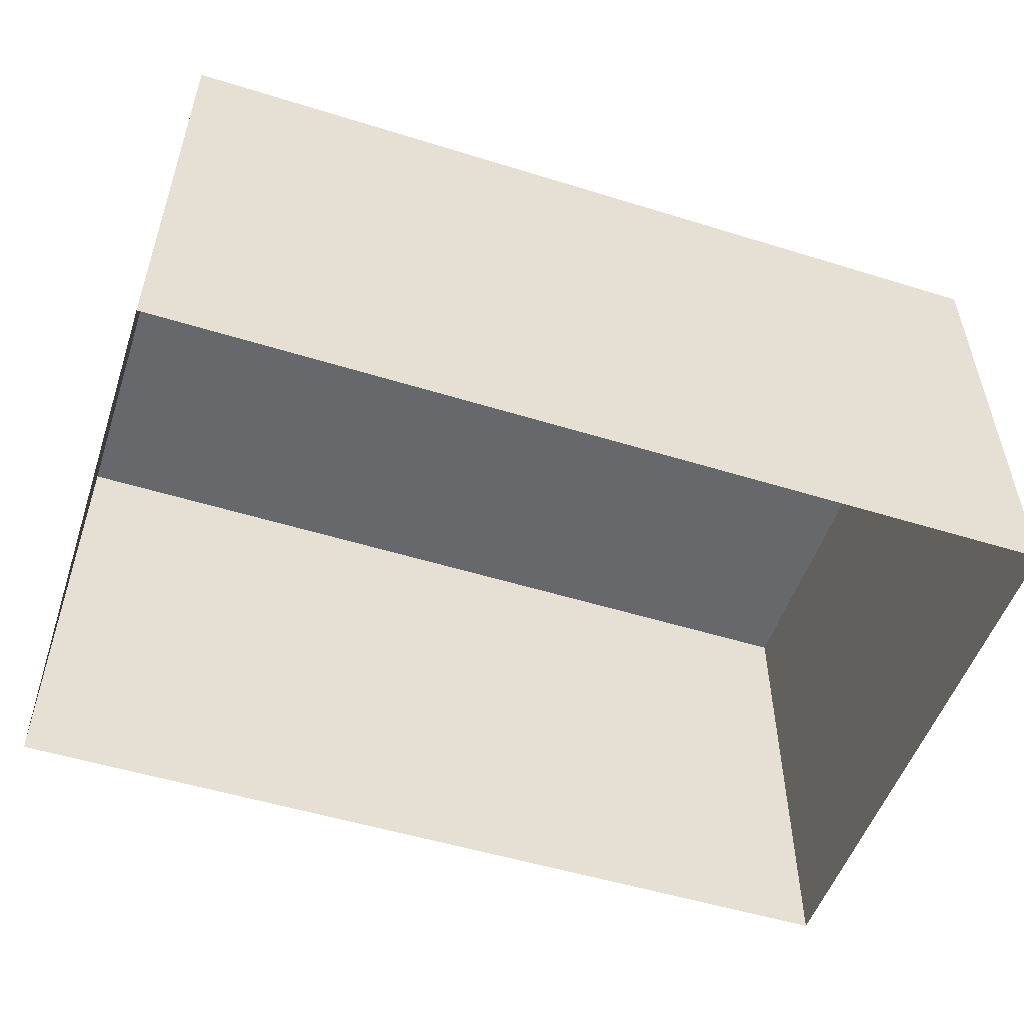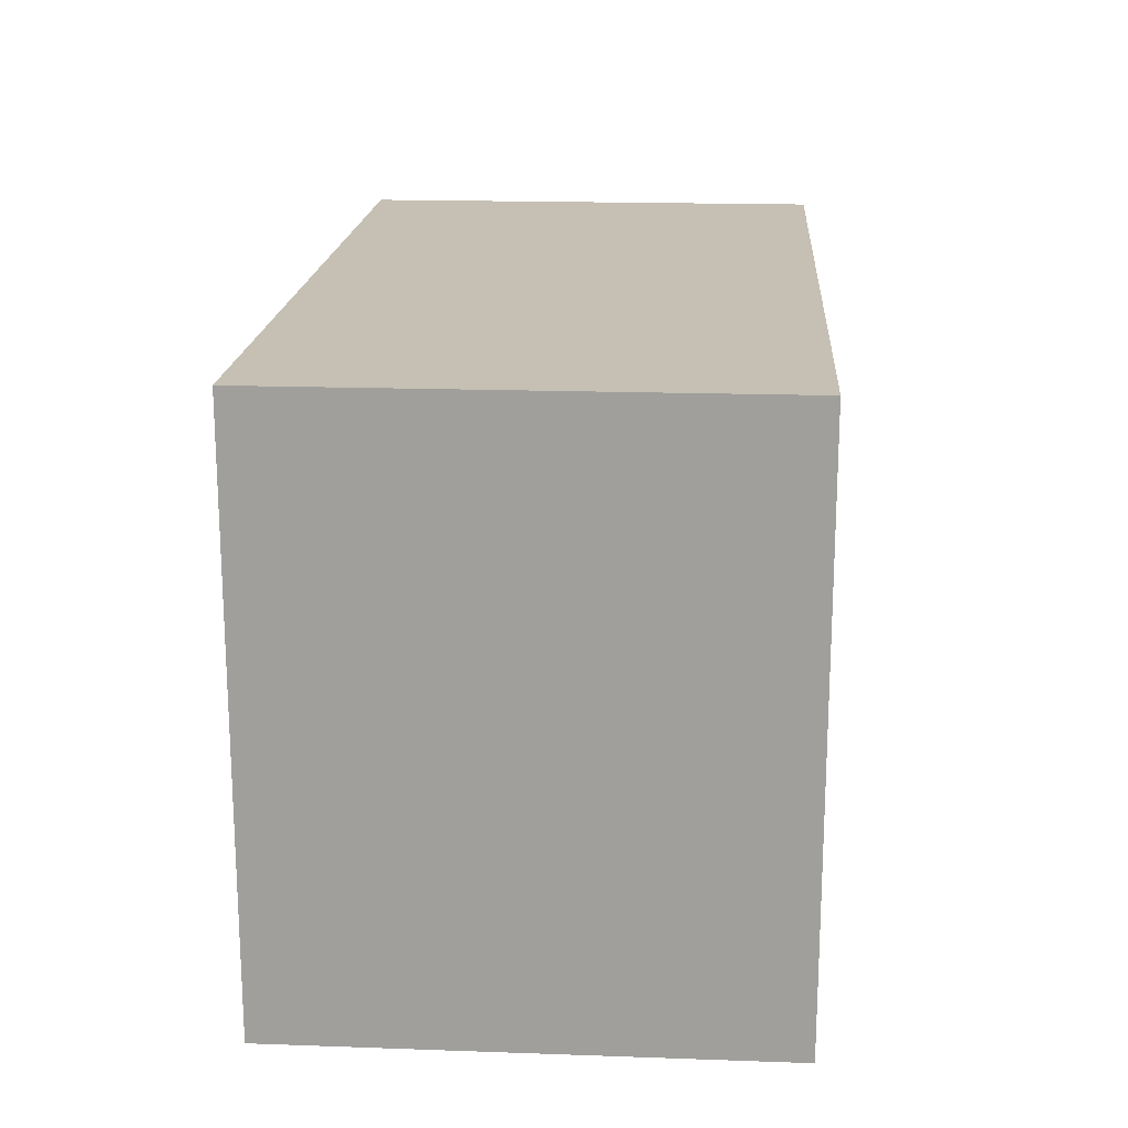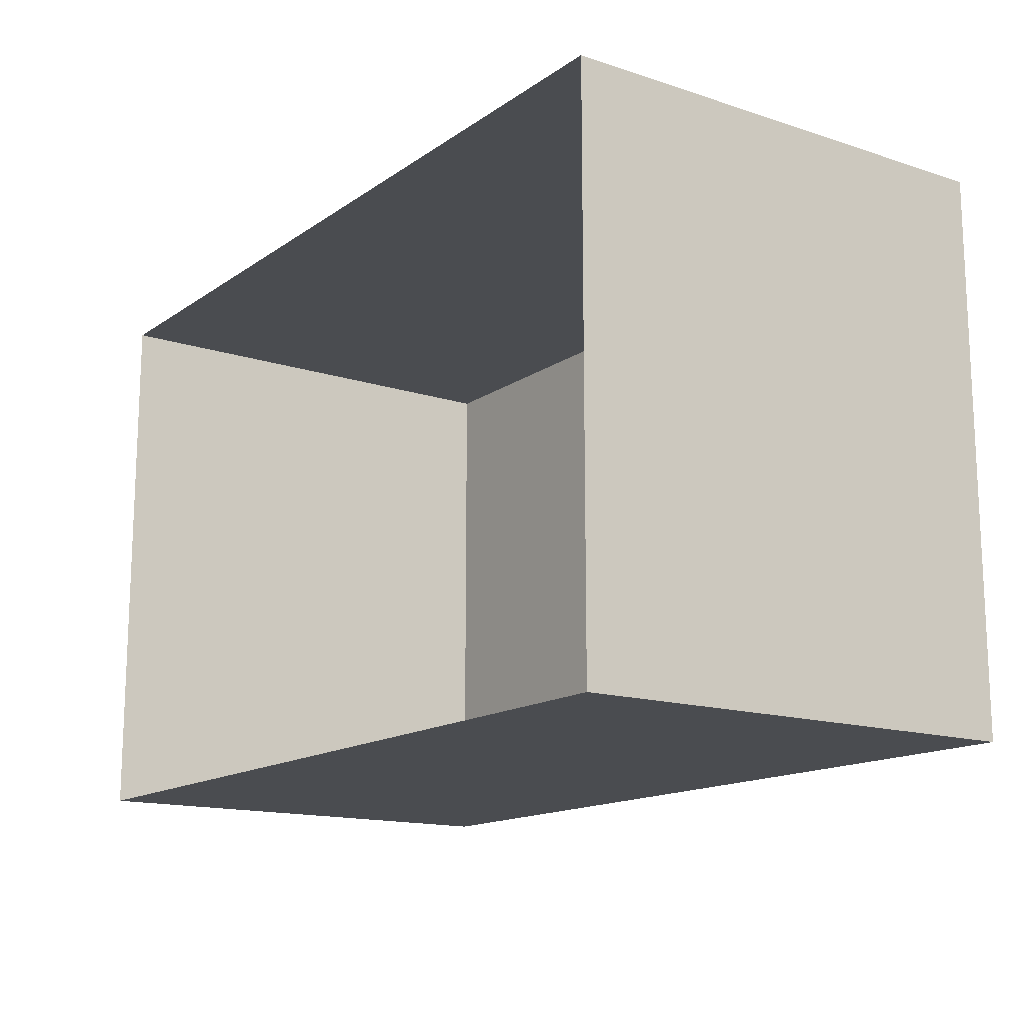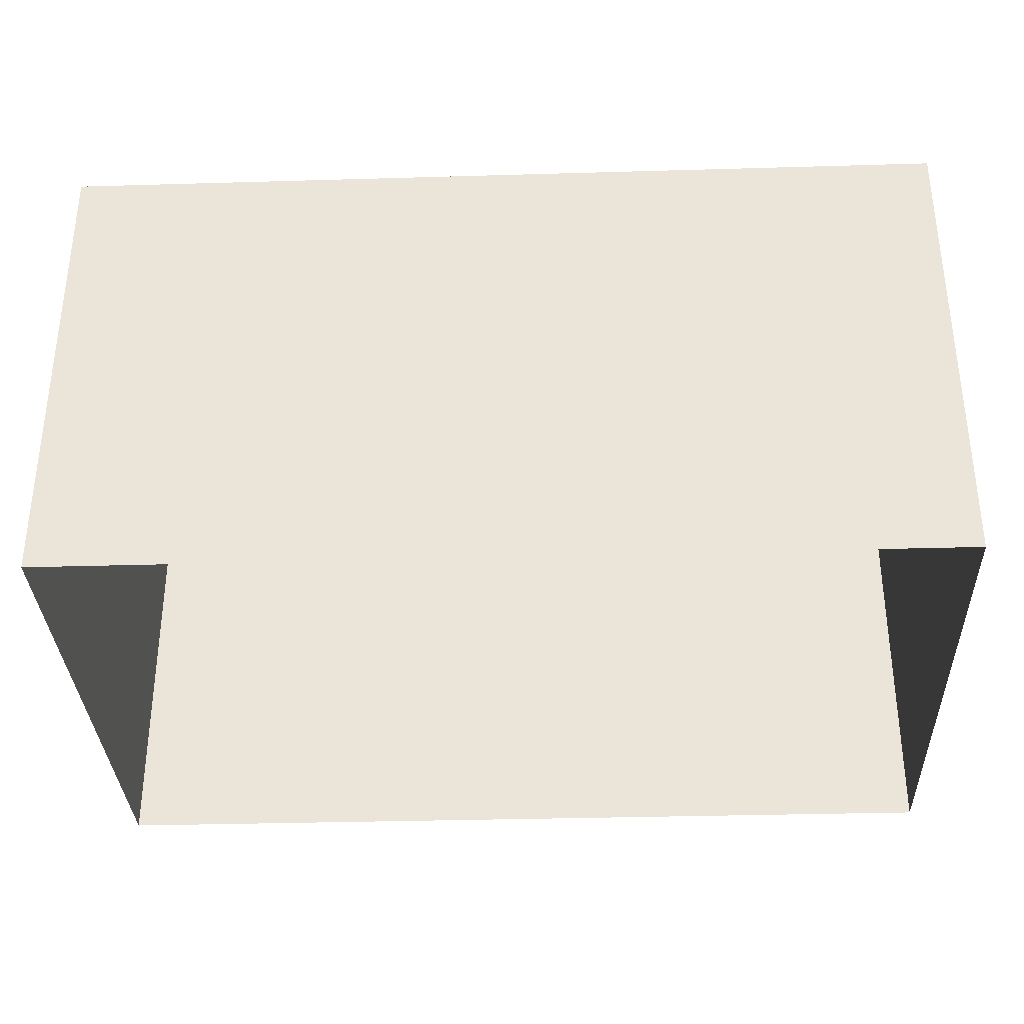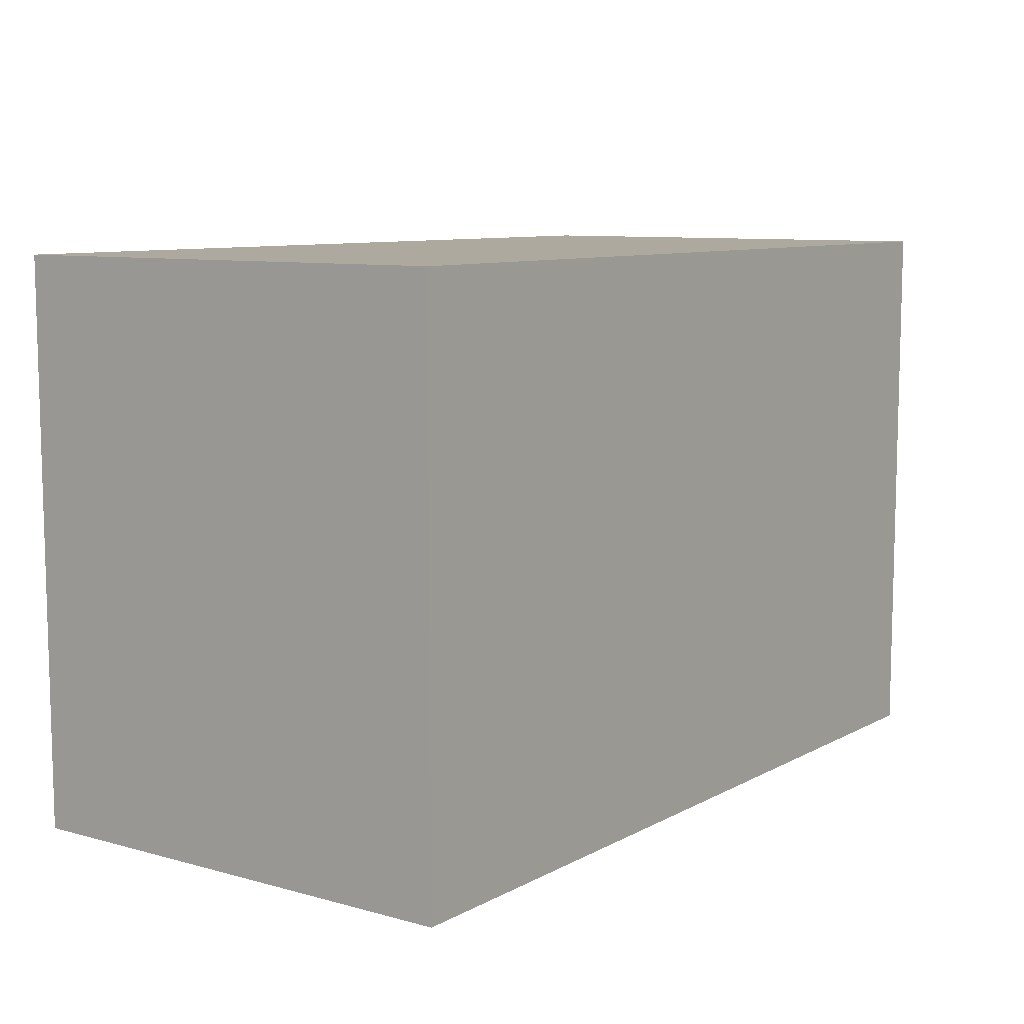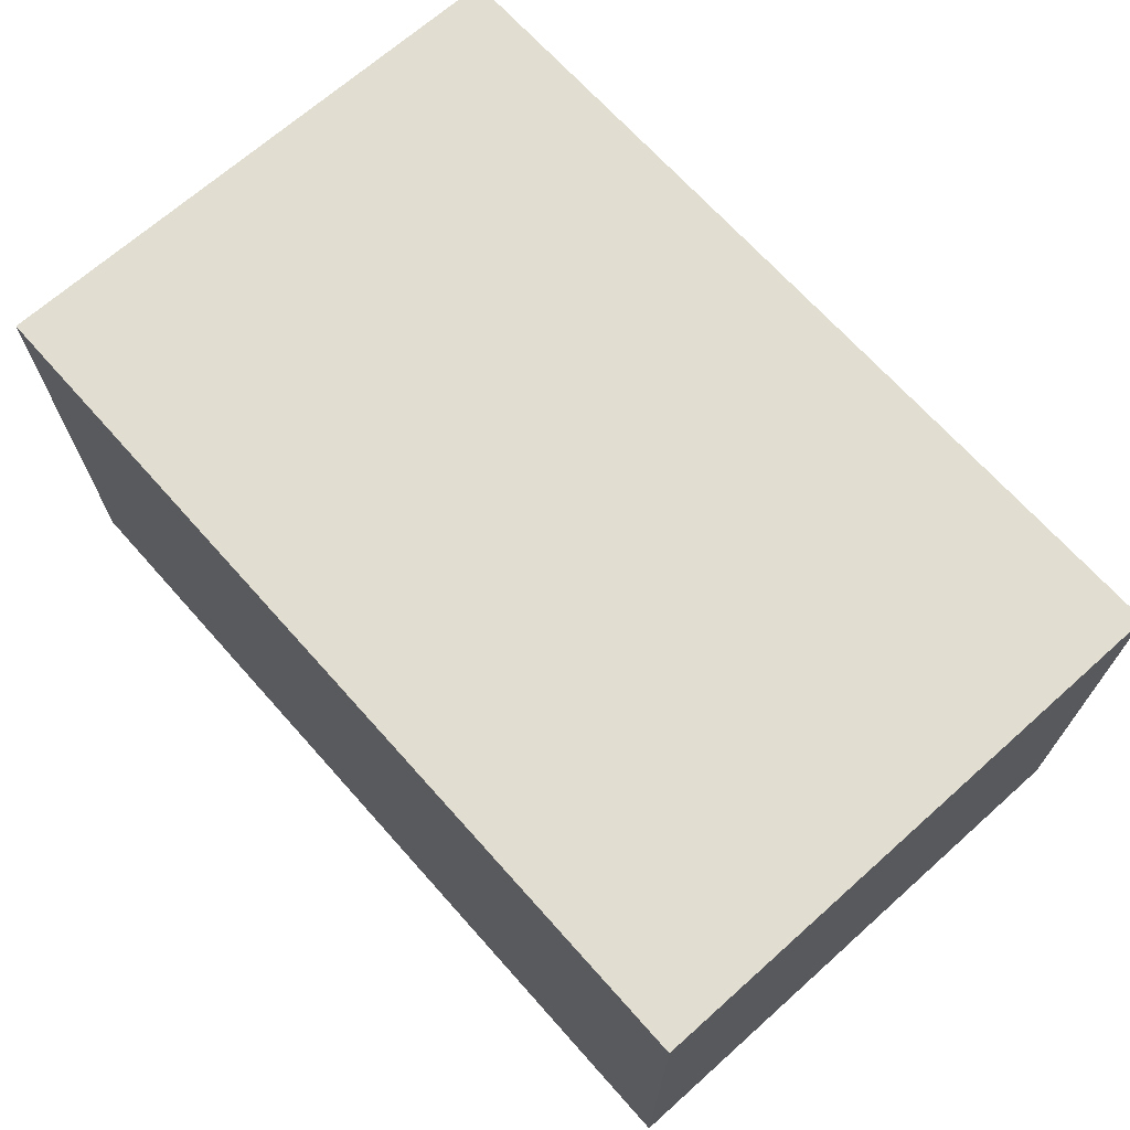
<metadata>
{"format":"obj","ext":"obj","renderer":"f3d","projection":"perspective","resolution":1024,"background":"white","views":[{"elev":-52.4,"azim":161.6,"up":"+Y"},{"elev":18.1,"azim":-86.1,"up":"+Z"},{"elev":-14.8,"azim":55.0,"up":"+Z"},{"elev":-33.6,"azim":-177.7,"up":"+Y"},{"elev":9.0,"azim":126.0,"up":"+Z"},{"elev":68.7,"azim":48.3,"up":"+Y"}]}
</metadata>
<code>
o PsShelvingUnit_307_5
v 0.0124 -0.1164 -0.0624
v 0.4235 0.1032 -0.06254
v 0.0124 0.1032 -0.0624
v 0.4235 -0.1164 -0.06254
v 0.01249 0.1032 0.1987
v 0.4236 0.1032 0.1986
v 0.4236 -0.1164 0.1986
v 0.01249 -0.1164 0.1987
f 1 2 3
f 1 4 2
f 2 5 3
f 2 6 5
f 4 6 2
f 4 7 6
f 7 5 6
f 7 8 5
f 8 3 5
f 8 1 3

</code>
